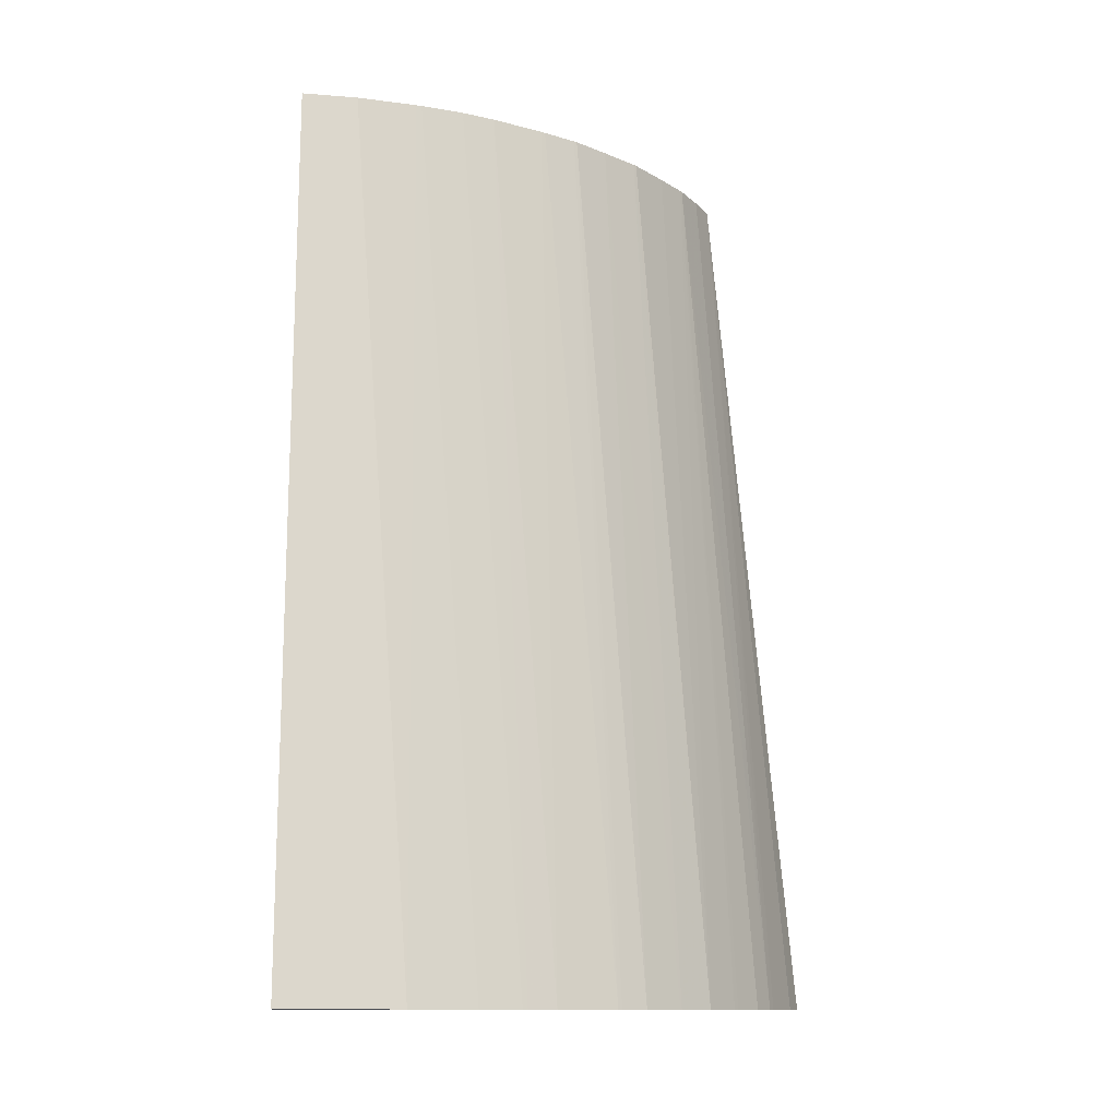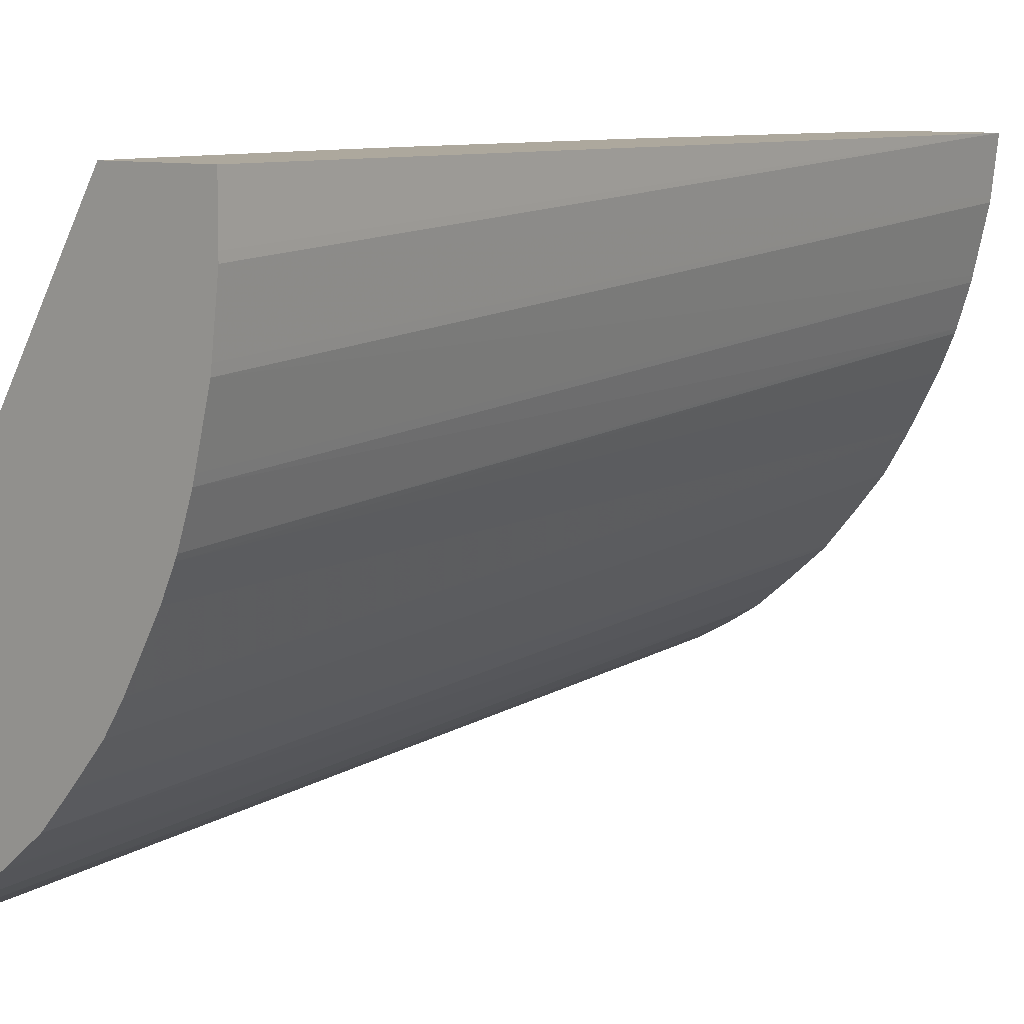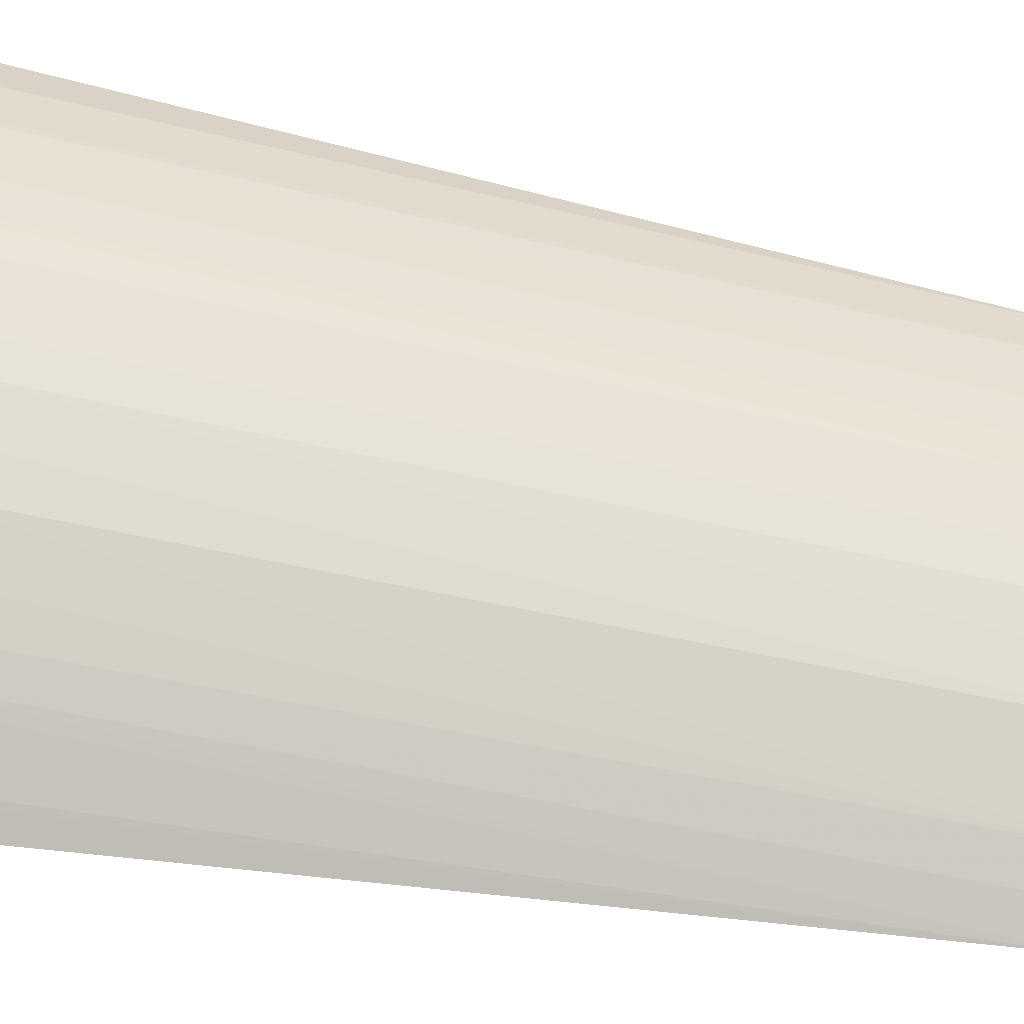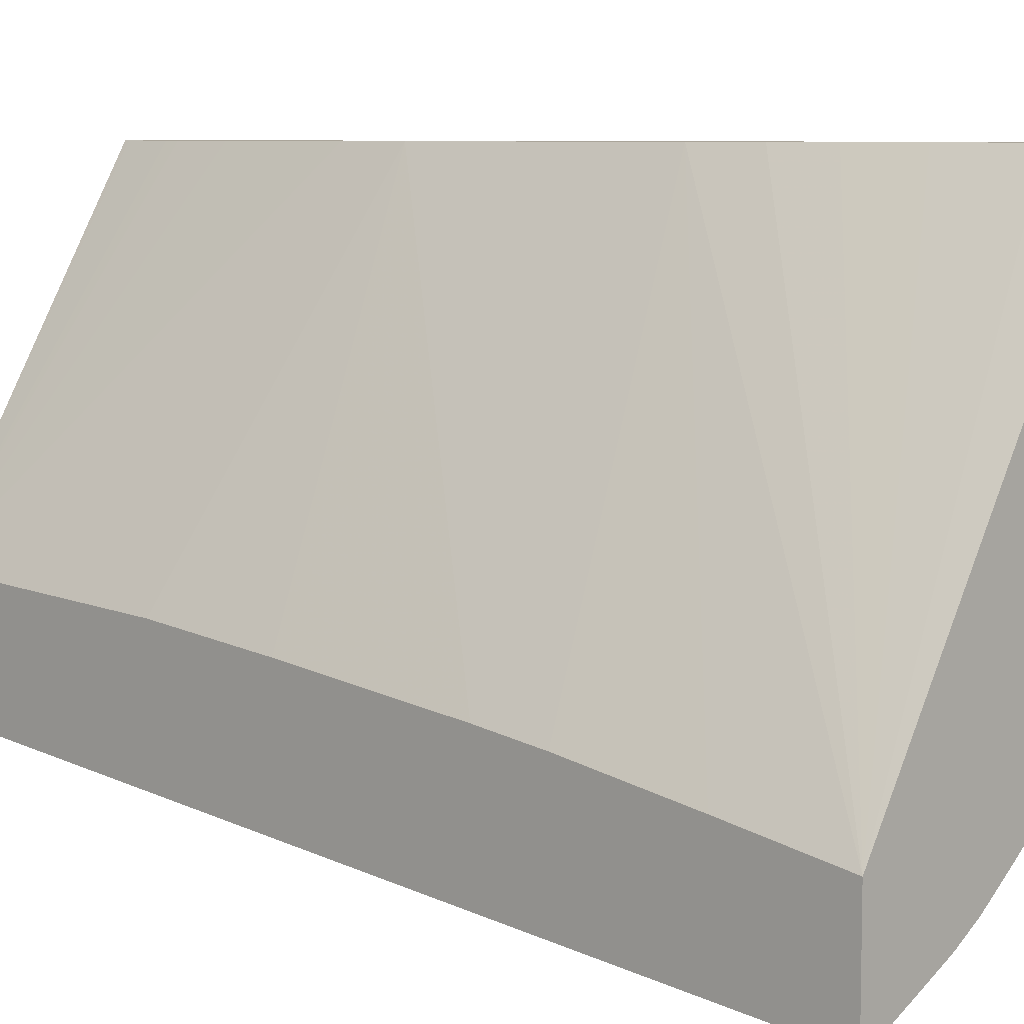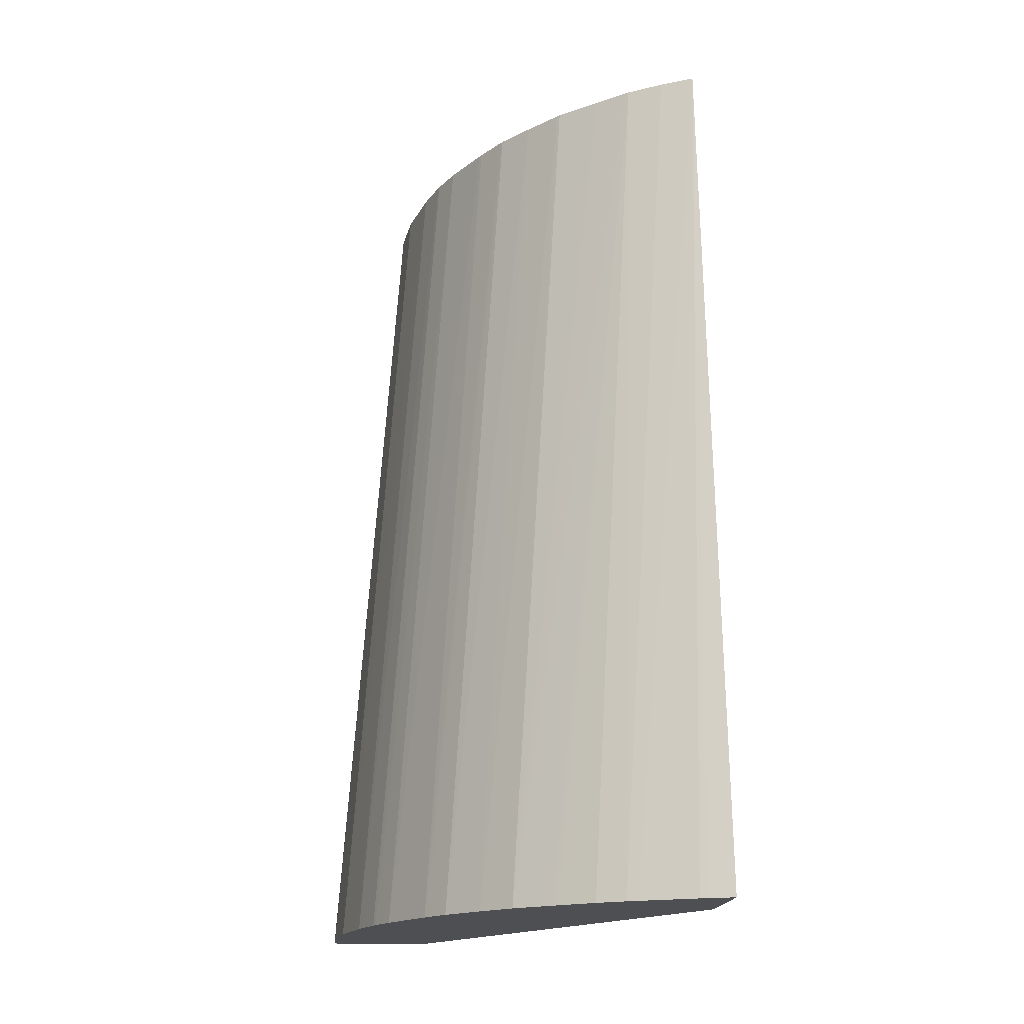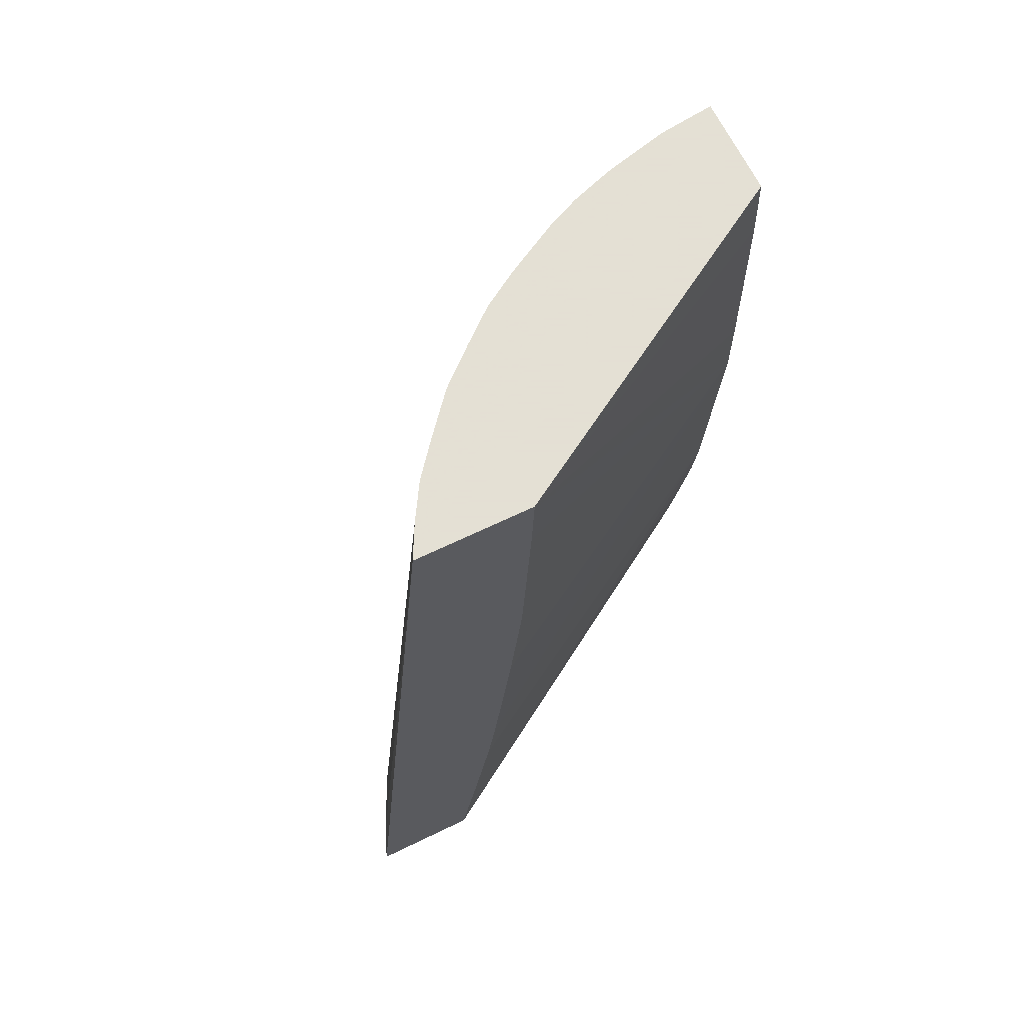
<metadata>
{"format":"obj","ext":"obj","renderer":"f3d","projection":"perspective","resolution":1024,"background":"white","views":[{"elev":-12.3,"azim":-93.4,"up":"+Z"},{"elev":8.7,"azim":-138.2,"up":"+Y"},{"elev":-64.5,"azim":-100.2,"up":"+Y"},{"elev":7.3,"azim":133.1,"up":"+Y"},{"elev":-17.5,"azim":-5.5,"up":"+Z"},{"elev":66.2,"azim":64.1,"up":"+Z"}]}
</metadata>
<code>
v 3.189 0.5163 -0.312
v 3.18 0.5198 -0.312
v 3.189 0.5548 -0.312
v 3.189 0.5459 0.008209
v 3.178 0.5208 -0.312
v 3.095 0.7052 -0.312
v 3.099 0.7052 -0.2939
v 3.1 0.7052 -0.2914
v 3.104 0.7052 -0.2658
v 3.108 0.7052 -0.2428
v 3.111 0.7052 -0.2232
v 3.114 0.7052 -0.2002
v 3.189 0.5614 -0.2707
v 3.189 0.5869 0.008209
v 3.178 0.5518 0.008209
v 3.155 0.532 -0.312
v 3.159 0.5302 -0.312
v 3.059 0.7052 -0.312
v 3.114 0.7052 -0.1969
v 3.189 0.5684 -0.224
v 3.119 0.7052 -0.03774
v 3.119 0.7052 -0.01665
v 3.119 0.7052 -0.01129
v 3.118 0.7052 0.006328
v 3.118 0.7052 0.008209
v 3.189 0.5869 0.006328
v 3.12 0.7052 -0.1097
v 3.12 0.7052 -0.08548
v 3.166 0.559 0.008209
v 3.145 0.5379 -0.312
v 3.059 0.6881 -0.312
v 3.082 0.7052 0.008209
v 3.189 0.5715 -0.1994
v 3.189 0.5862 -0.01665
v 3.189 0.5831 -0.08357
v 3.189 0.5787 -0.1314
v 3.165 0.5598 0.008209
v 3.132 0.5482 -0.312
v 3.134 0.5467 -0.312
v 3.059 0.6856 -0.312
v 3.085 0.6874 0.008209
v 3.154 0.5683 0.008209
v 3.119 0.5584 -0.312
v 3.062 0.6656 -0.312
v 3.085 0.6856 0.008209
v 3.141 0.5798 0.008209
v 3.109 0.5696 -0.312
v 3.14 0.5808 0.008209
v 3.062 0.6626 -0.312
v 3.09 0.6645 0.008209
v 3.108 0.5702 -0.312
v 3.129 0.5928 0.008209
v 3.067 0.6426 -0.312
v 3.091 0.6626 0.008209
v 3.097 0.5827 -0.312
v 3.119 0.6043 0.008209
v 3.068 0.6398 -0.312
v 3.095 0.649 0.008209
v 3.092 0.5916 -0.312
v 3.119 0.6054 0.008209
v 3.091 0.593 -0.312
v 3.073 0.6255 -0.312
v 3.096 0.6476 0.008209
v 3.112 0.6167 0.008209
v 3.078 0.614 -0.312
v 3.111 0.6181 0.008209
v 3.074 0.6238 -0.312
v 3.101 0.6361 0.008209
f 1 2 5
f 1 5 17
f 1 17 16
f 1 16 30
f 1 30 39
f 1 39 38
f 1 38 43
f 1 43 47
f 1 47 51
f 1 51 55
f 1 55 59
f 1 59 61
f 1 61 65
f 1 65 67
f 1 67 62
f 1 62 57
f 1 57 53
f 1 53 49
f 1 49 44
f 1 44 40
f 1 40 31
f 1 31 18
f 1 18 6
f 1 6 3
f 1 3 13
f 1 13 20
f 1 20 33
f 1 33 36
f 1 36 35
f 1 35 34
f 1 34 26
f 1 26 14
f 1 14 4
f 1 4 2
f 2 4 5
f 3 6 7
f 3 7 8
f 3 8 9
f 3 9 10
f 3 10 11
f 3 11 12
f 3 12 13
f 4 14 25
f 4 25 32
f 4 32 41
f 4 41 45
f 4 45 50
f 4 50 54
f 4 54 58
f 4 58 63
f 4 63 68
f 4 68 66
f 4 66 64
f 4 64 60
f 4 60 56
f 4 56 52
f 4 52 48
f 4 48 46
f 4 46 42
f 4 42 37
f 4 37 29
f 4 29 15
f 4 15 16
f 4 16 17
f 4 17 5
f 6 18 32
f 6 32 25
f 6 25 24
f 6 24 23
f 6 23 22
f 6 22 21
f 6 21 28
f 6 28 27
f 6 27 19
f 6 19 12
f 6 12 11
f 6 11 10
f 6 10 9
f 6 9 8
f 6 8 7
f 12 19 20
f 12 20 13
f 14 21 22
f 14 22 23
f 14 23 24
f 14 24 25
f 14 26 27
f 14 27 28
f 14 28 21
f 15 29 16
f 16 29 30
f 18 31 32
f 19 27 20
f 20 27 33
f 26 34 27
f 27 34 35
f 27 35 36
f 27 36 33
f 29 37 38
f 29 38 39
f 29 39 30
f 31 40 32
f 32 40 41
f 37 42 43
f 37 43 38
f 40 44 41
f 41 44 45
f 42 46 43
f 43 46 48
f 43 48 47
f 44 49 45
f 45 49 50
f 47 48 51
f 48 52 51
f 49 53 54
f 49 54 50
f 51 52 55
f 52 56 55
f 53 57 54
f 54 57 58
f 55 56 59
f 56 60 61
f 56 61 59
f 57 62 58
f 58 62 63
f 60 64 61
f 61 64 66
f 61 66 65
f 62 67 63
f 63 67 68
f 65 66 68
f 65 68 67

</code>
